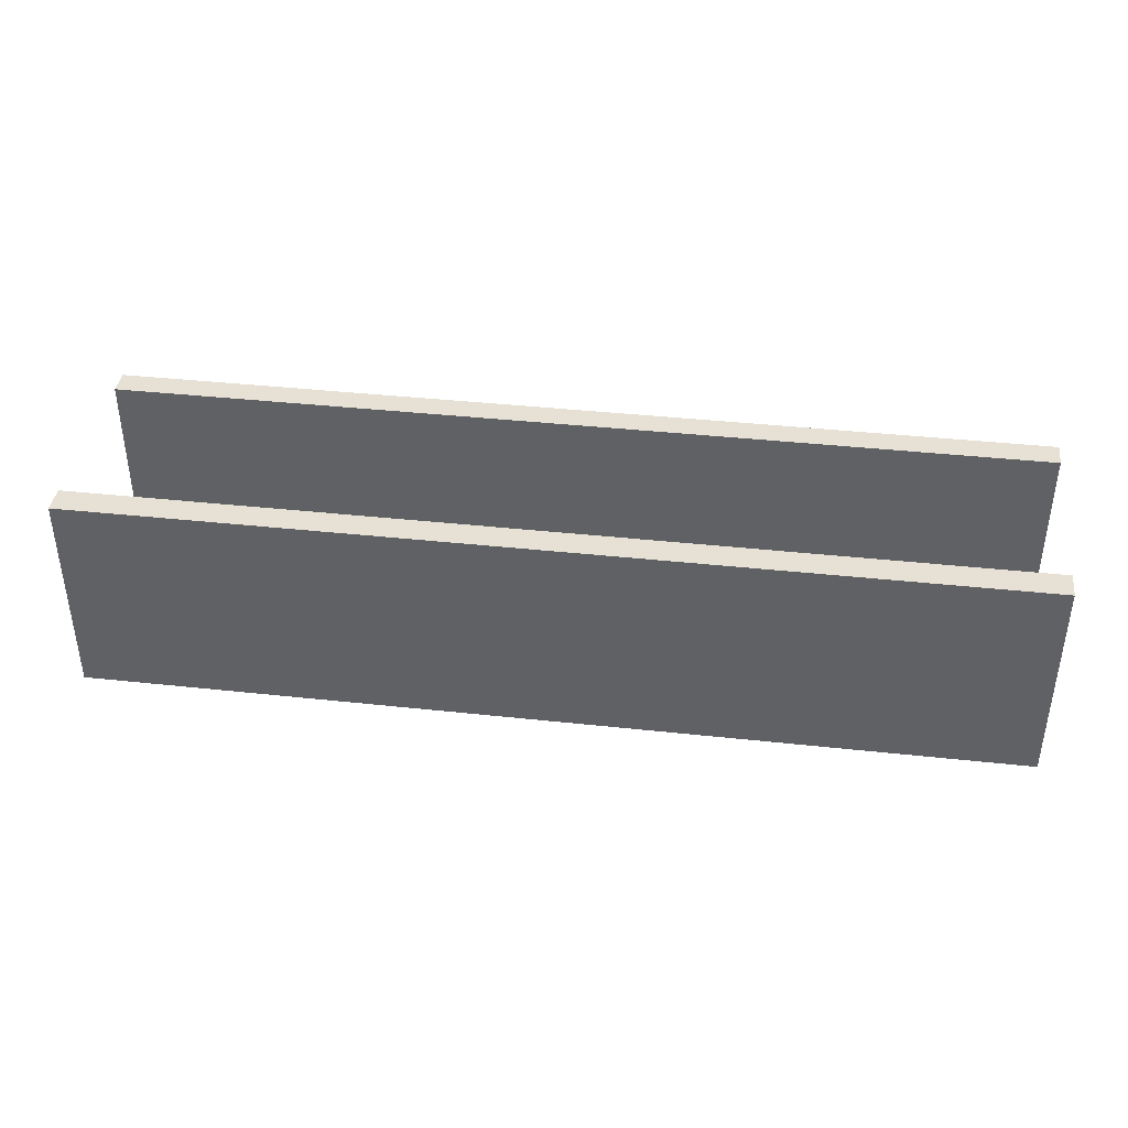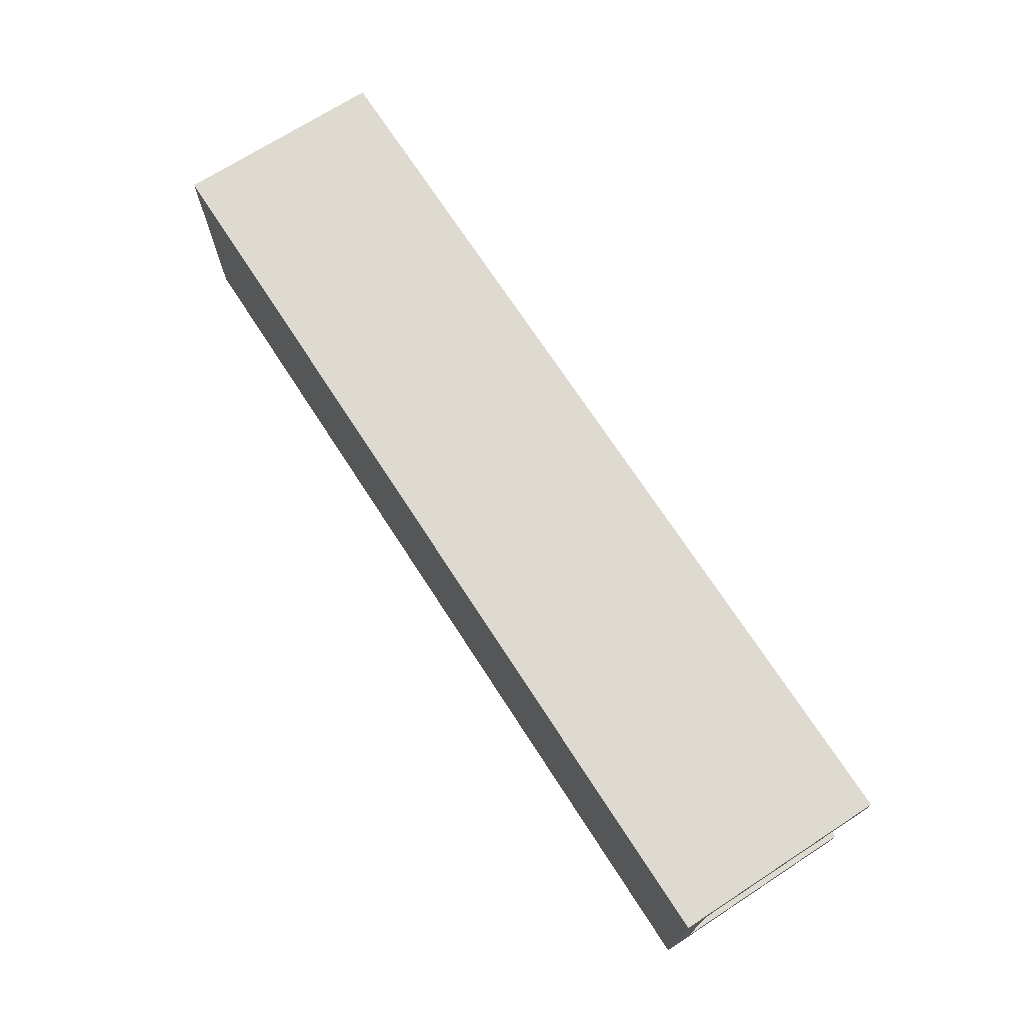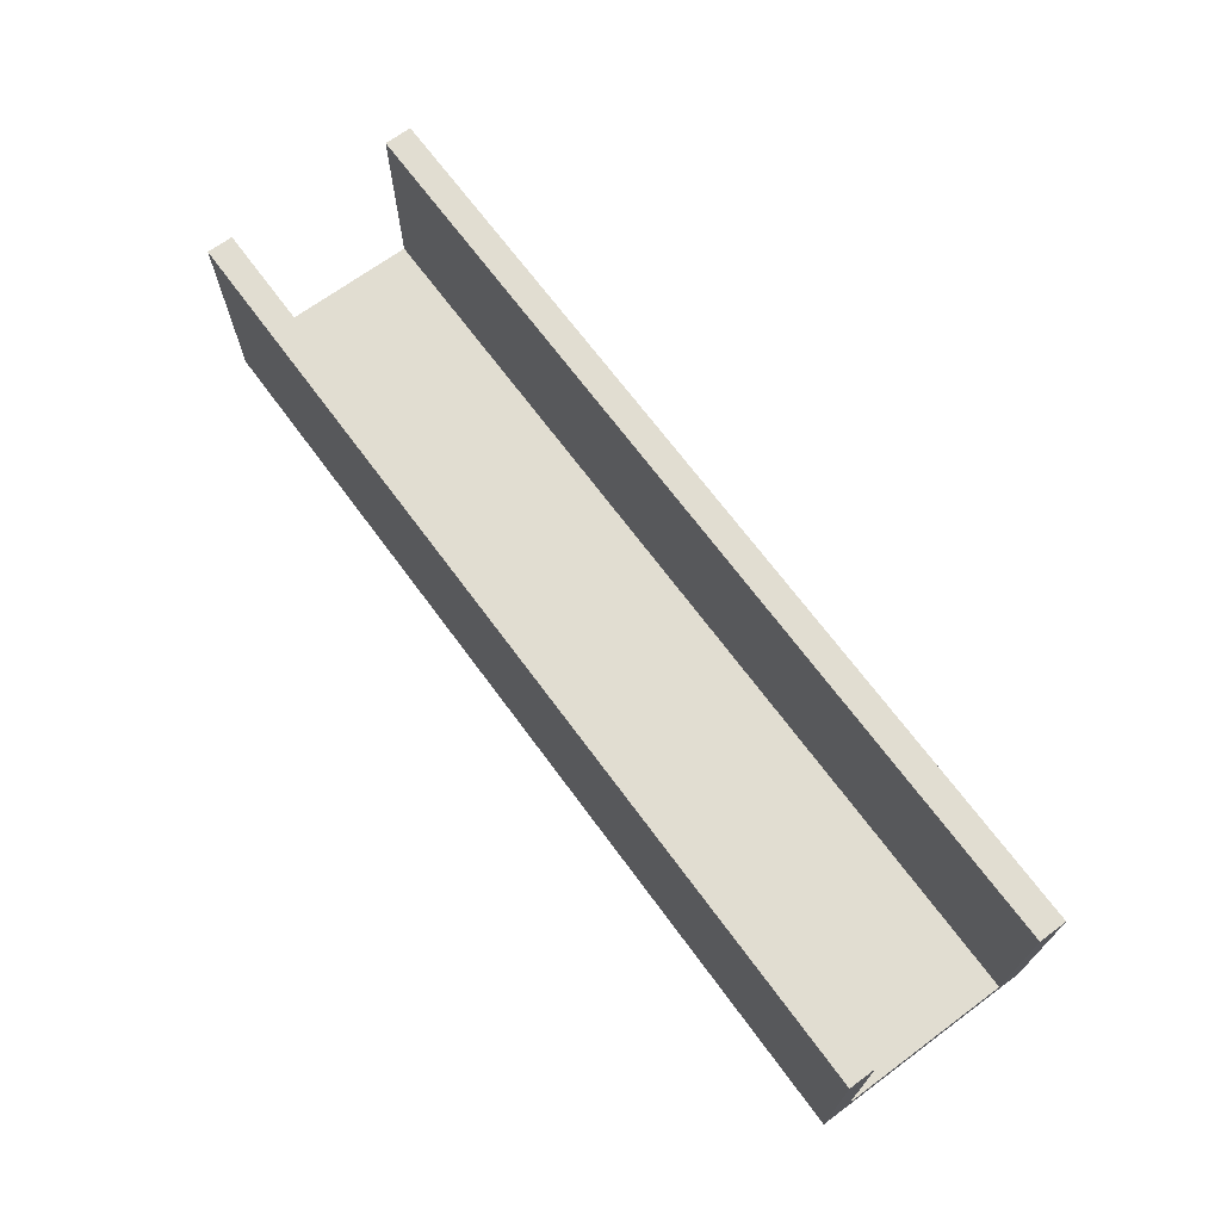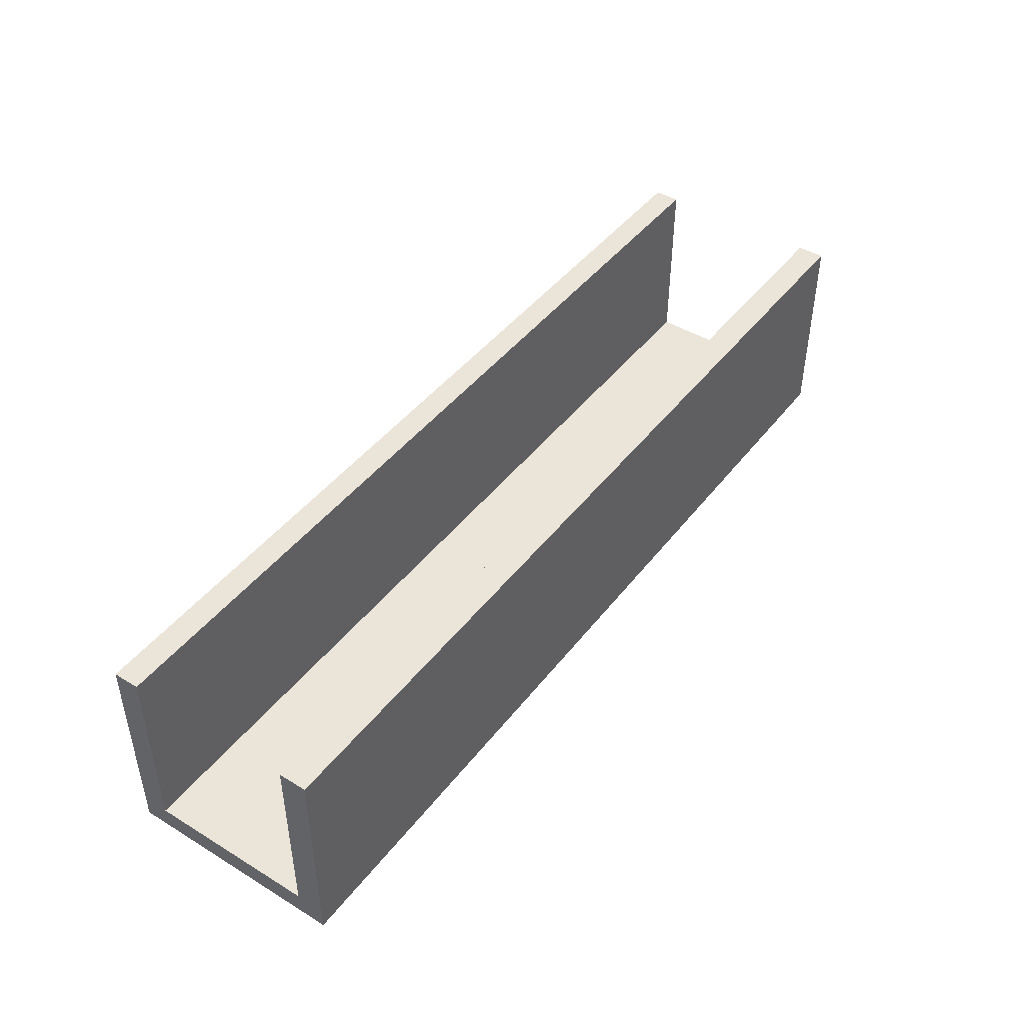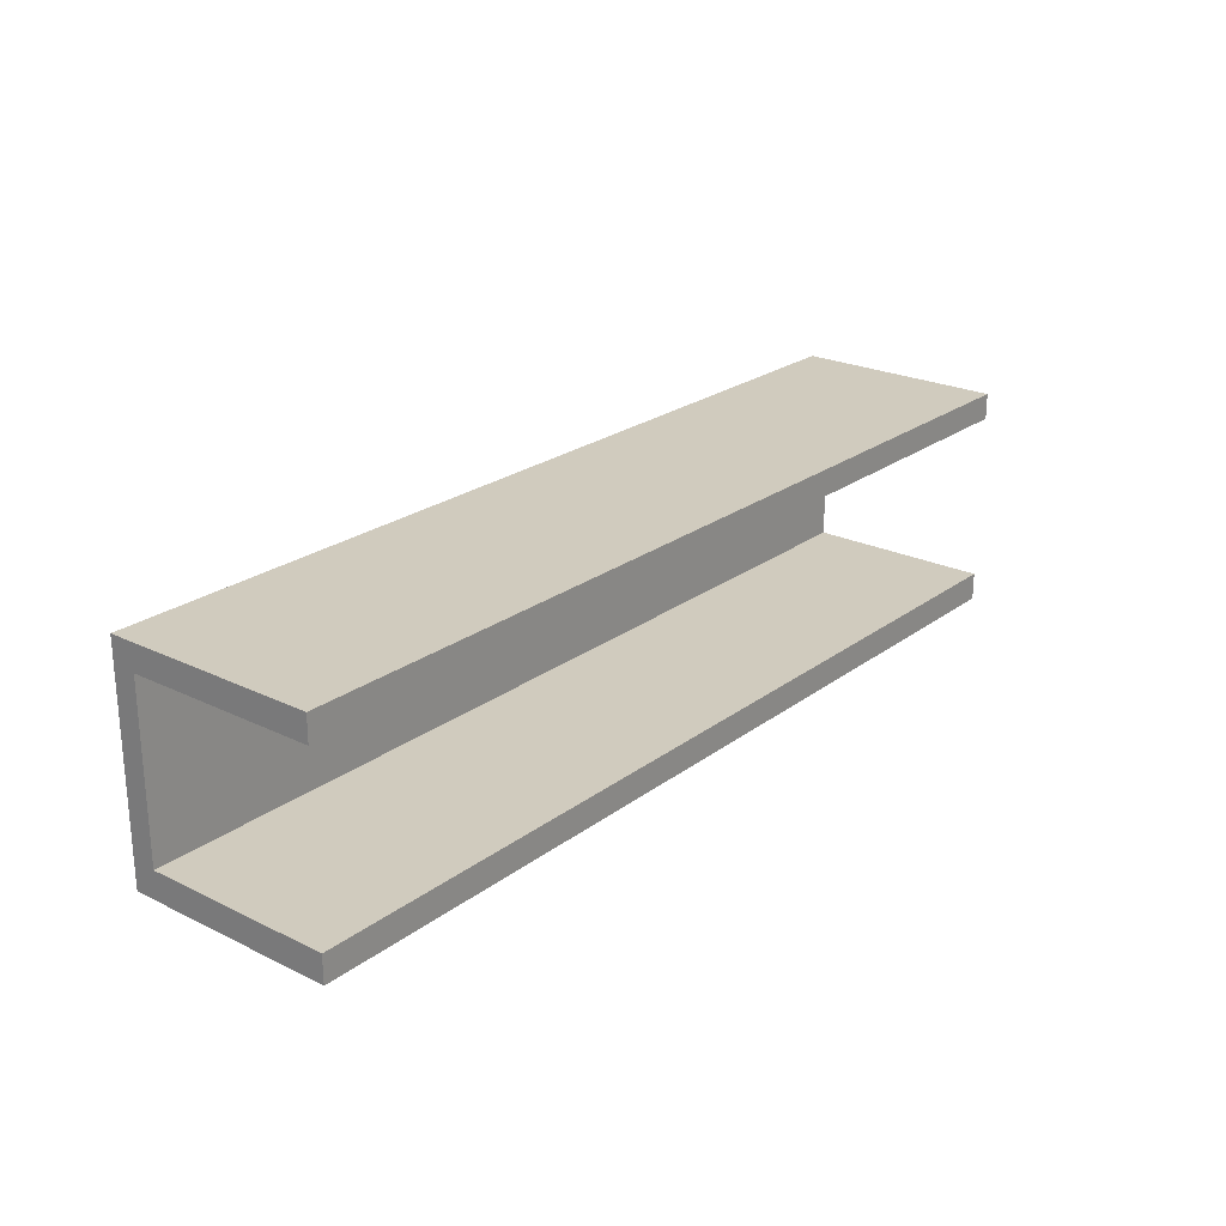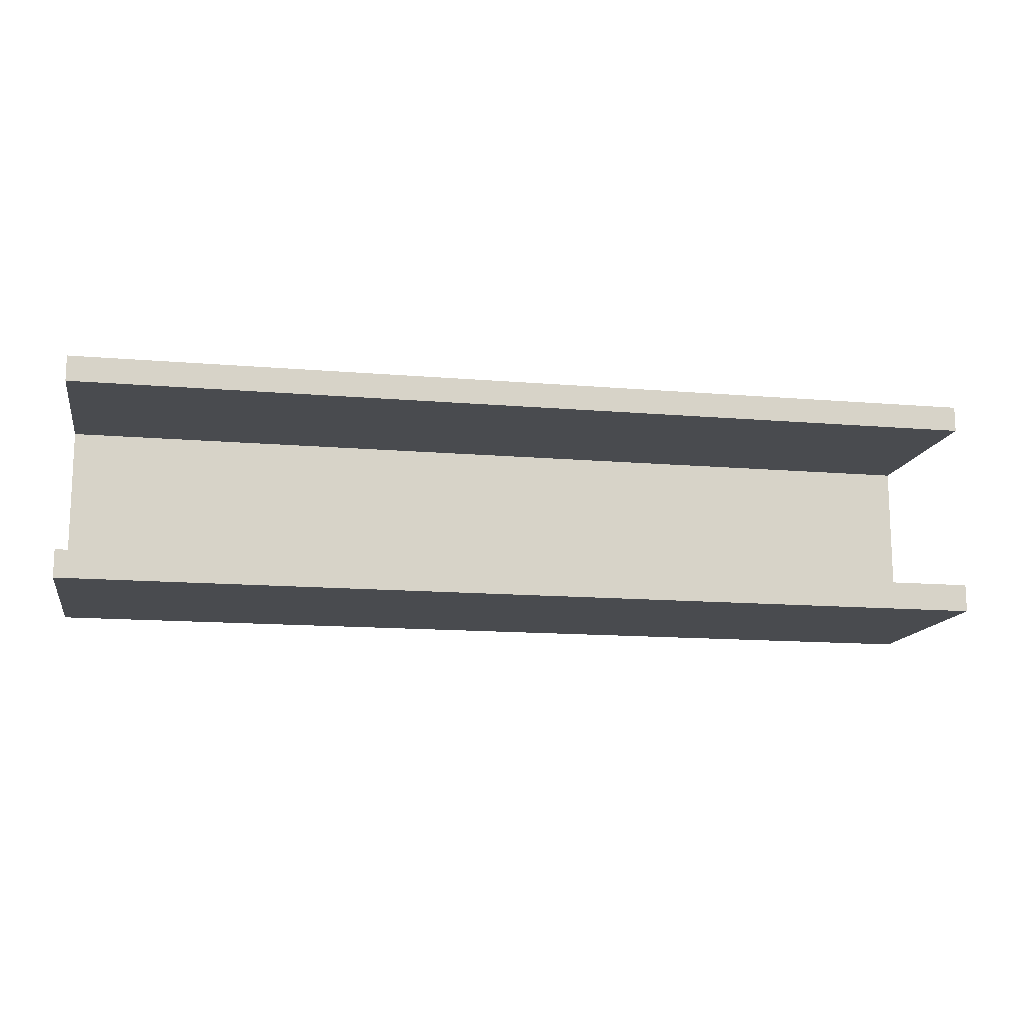
<metadata>
{"format":"obj","ext":"obj","renderer":"f3d","projection":"perspective","resolution":1024,"background":"white","views":[{"elev":39.3,"azim":-172.3,"up":"+Y"},{"elev":70.9,"azim":57.1,"up":"+Z"},{"elev":68.9,"azim":53.6,"up":"+Y"},{"elev":44.7,"azim":125.2,"up":"+Y"},{"elev":23.5,"azim":129.1,"up":"+Z"},{"elev":-13.9,"azim":169.3,"up":"+Z"}]}
</metadata>
<code>
v  -59.3 0 10.78
v  -59.3 0 -10.78
v  59.3 0 -10.78
v  59.3 0 10.78
v  -59.3 3.011 10.78
v  59.3 3.011 10.78
v  59.3 3.011 -10.78
v  -59.3 3.011 -10.78
v  -59.3 0 14.09
v  59.3 0 14.09
v  59.3 3.011 14.09
v  -59.3 3.011 14.09
v  59.3 0 -14.32
v  -59.3 0 -14.32
v  -59.3 3.011 -14.32
v  59.3 3.011 -14.32
v  -59.3 26.97 -10.78
v  59.3 26.97 -10.78
v  59.3 26.97 -14.32
v  -59.3 26.97 -14.32
v  59.3 26.97 10.78
v  -59.3 26.97 10.78
v  -59.3 26.97 14.09
v  59.3 26.97 14.09
g Box001
f 1 2 3 4
f 5 6 7 8
f 9 10 11 12
f 4 3 7 6
f 13 14 15 16
f 2 1 5 8
f 3 2 14 13
f 2 8 15 14
f 17 18 19 20
f 7 3 13 16
f 1 4 10 9
f 4 6 11 10
f 21 22 23 24
f 5 1 9 12
f 8 7 18 17
f 7 16 19 18
f 16 15 20 19
f 15 8 17 20
f 6 5 22 21
f 5 12 23 22
f 12 11 24 23
f 11 6 21 24

</code>
